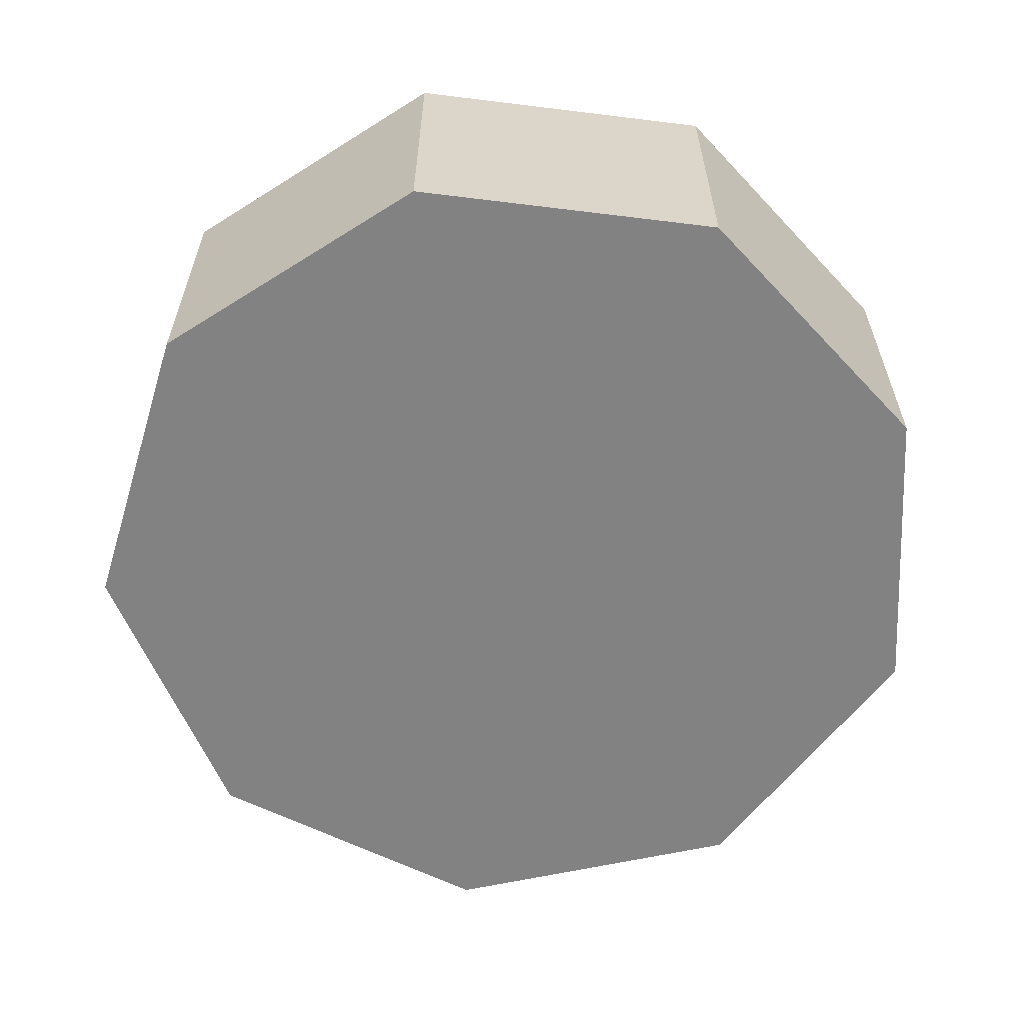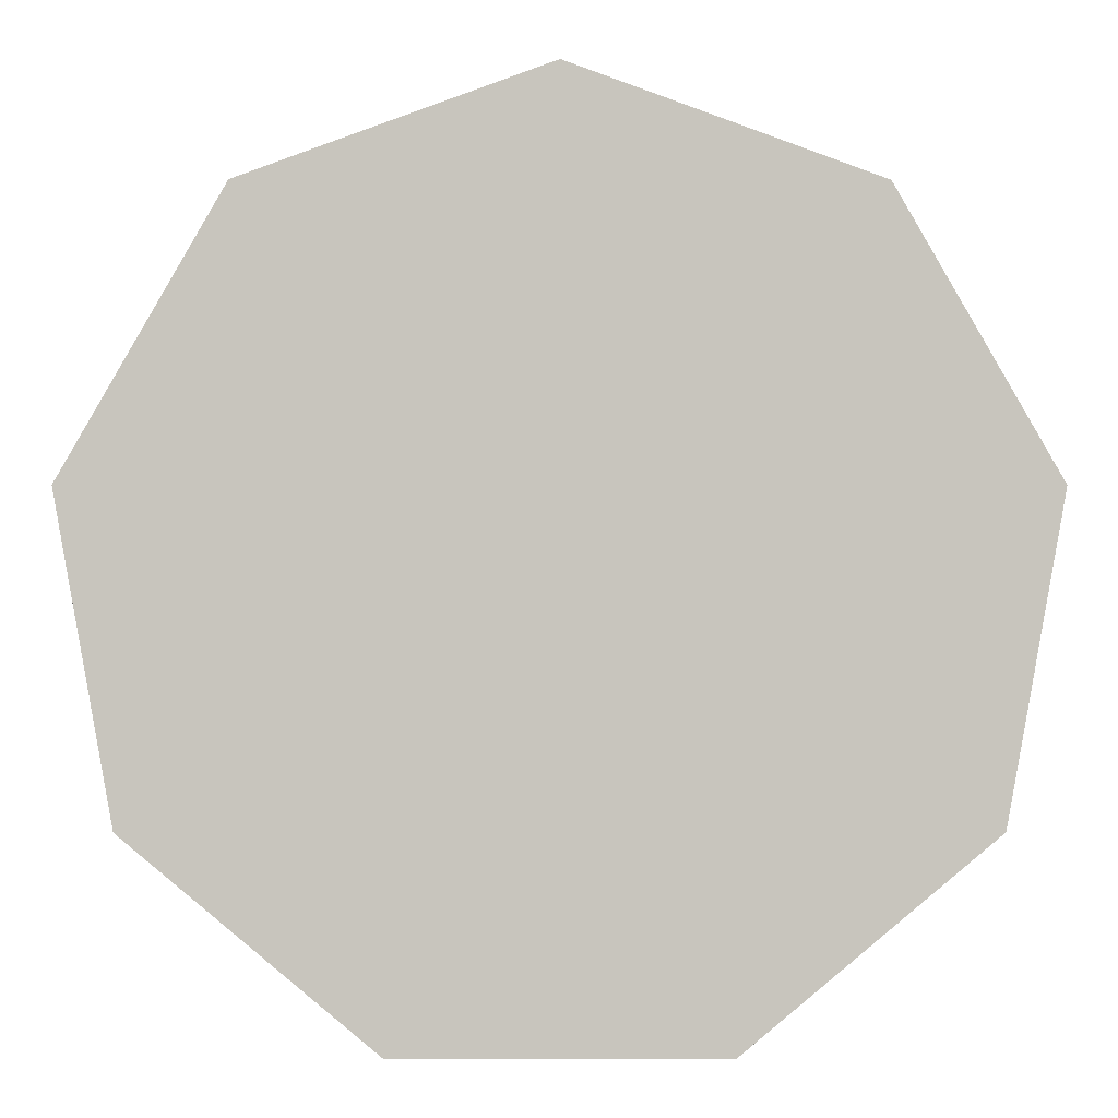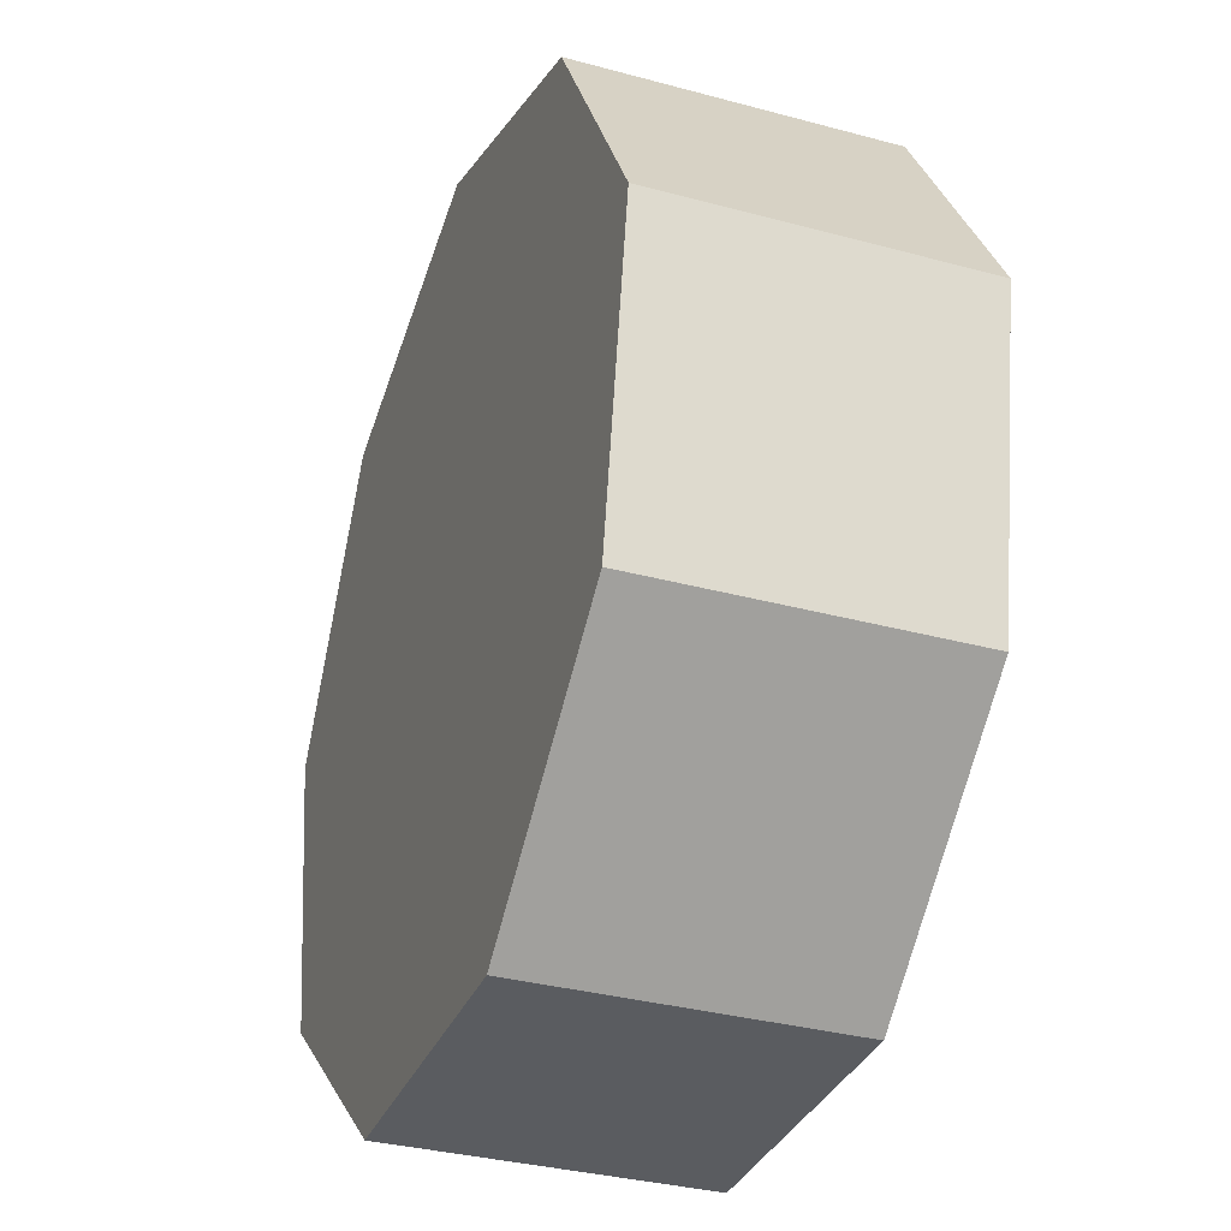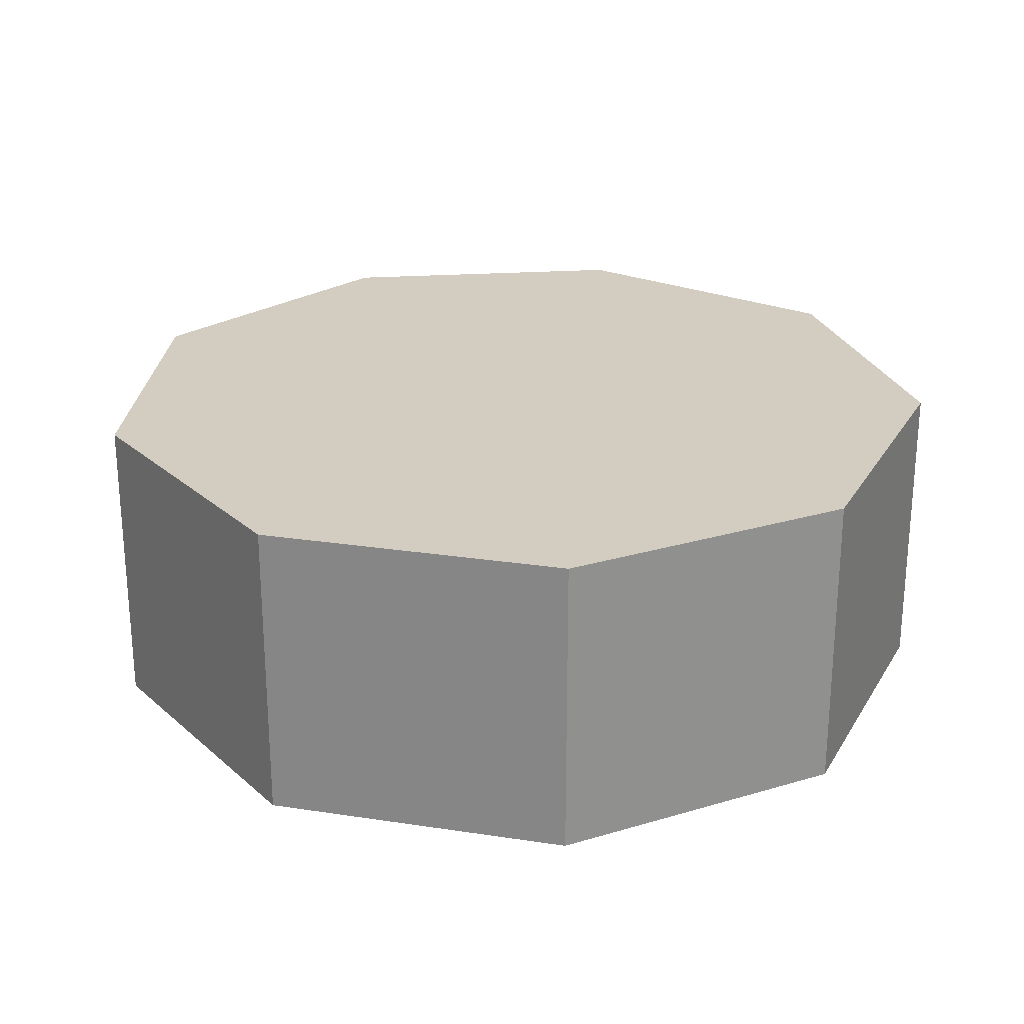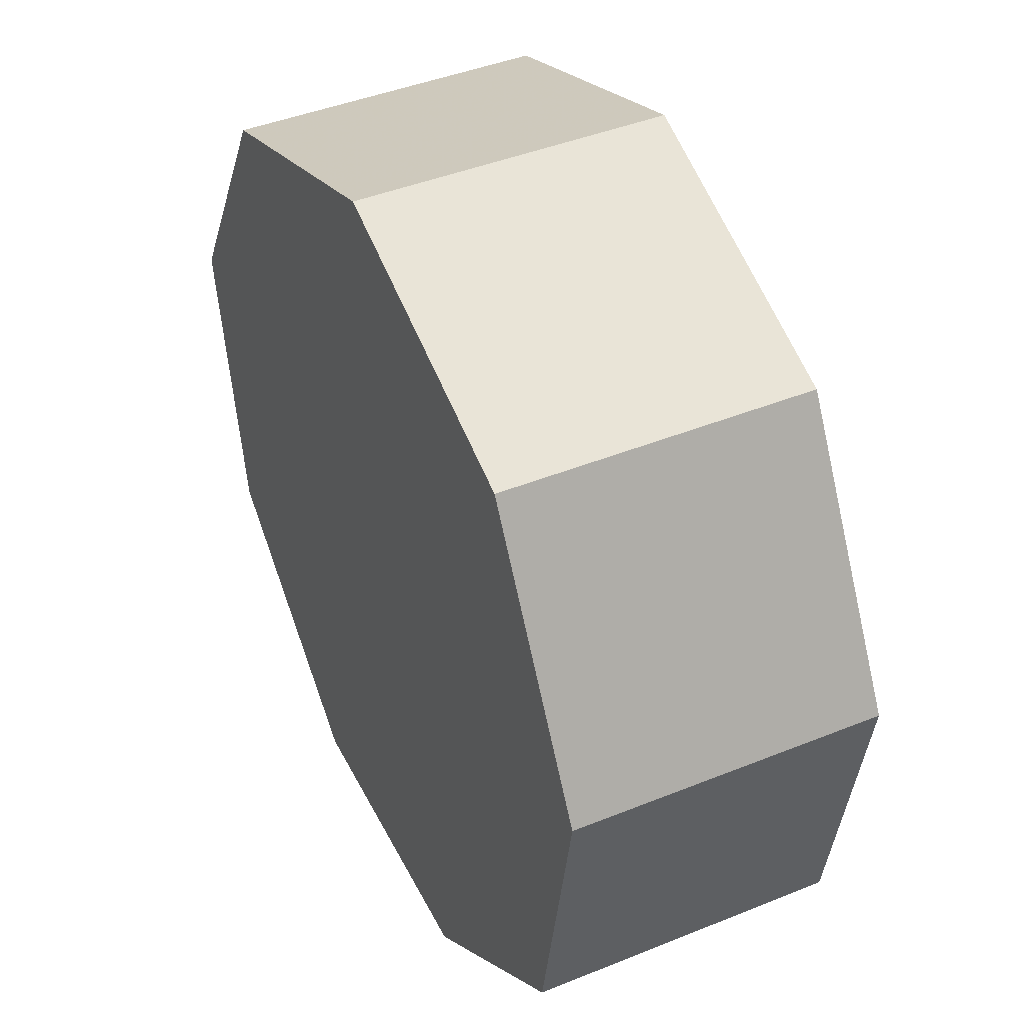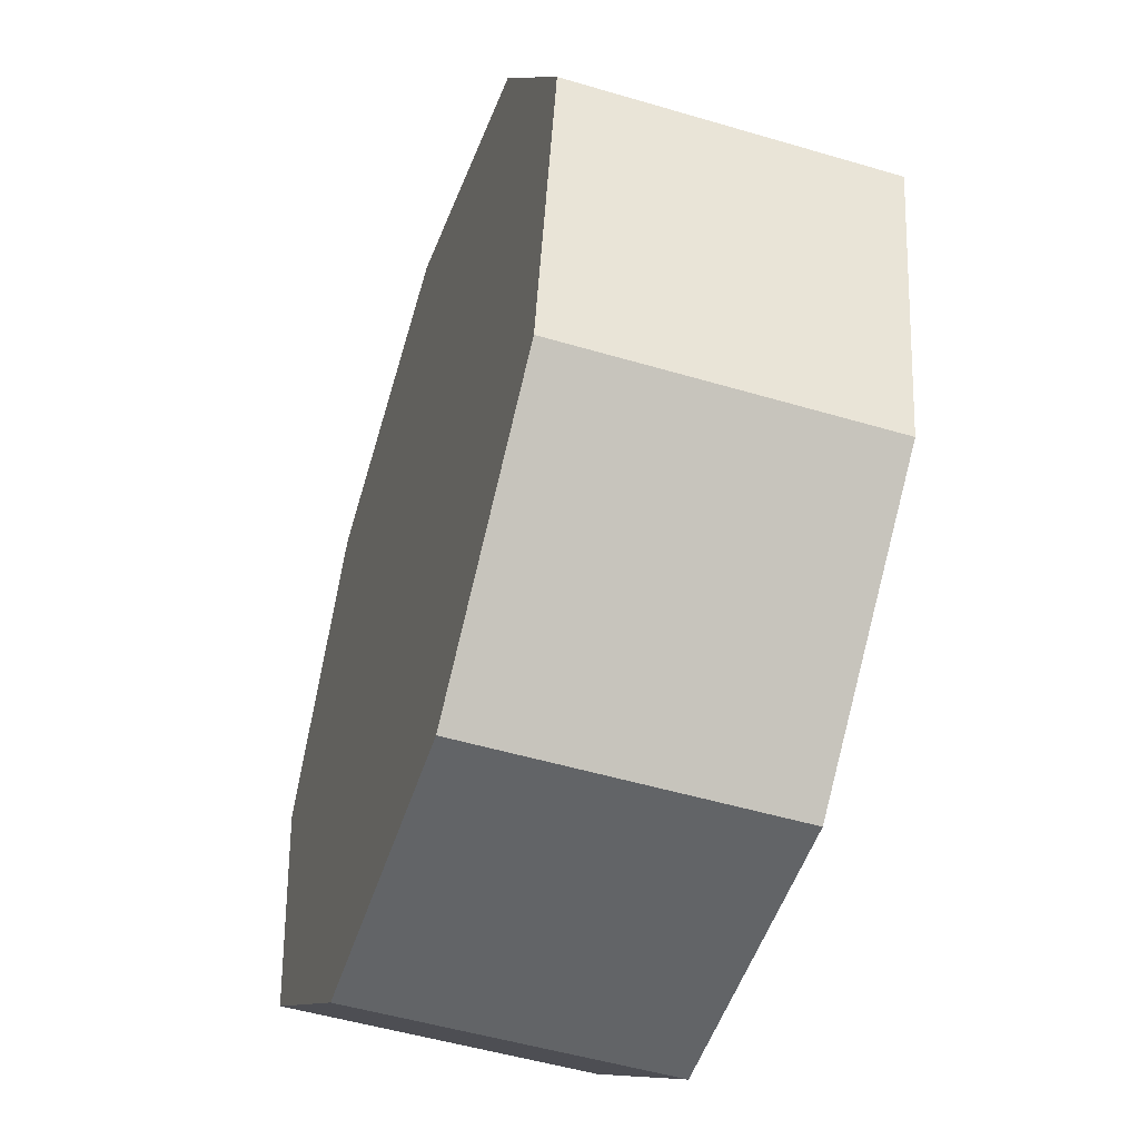
<metadata>
{"format":"obj","ext":"obj","renderer":"f3d","projection":"perspective","resolution":1024,"background":"white","views":[{"elev":-60.7,"azim":-7.2,"up":"+Z"},{"elev":0.0,"azim":-0.4,"up":"+Y"},{"elev":-33.6,"azim":69.7,"up":"+Y"},{"elev":24.8,"azim":-26.0,"up":"+Z"},{"elev":43.5,"azim":64.5,"up":"+Y"},{"elev":-51.1,"azim":72.1,"up":"+Y"}]}
</metadata>
<code>
v -0.3236 -0.8891  0.3236
v -0.8194 -0.4731  0.3236
v -0.9318  0.1643  0.3236
v -0.6082  0.7248  0.3236
v  0  0.9462  0.3236
v  0.6082  0.7248  0.3236
v  0.9318  0.1643  0.3236
v  0.8194 -0.4731  0.3236
v  0.3236 -0.8891  0.3236
v -0.3236 -0.8891 -0.3236
v -0.8194 -0.4731 -0.3236
v -0.9318  0.1643 -0.3236
v -0.6082  0.7248 -0.3236
v  0  0.9462 -0.3236
v  0.6082  0.7248 -0.3236
v  0.9318  0.1643 -0.3236
v  0.8194 -0.4731 -0.3236
v  0.3236 -0.8891 -0.3236
f 1 2 11 10
f 1 10 18 9
f 1 9 8 7 6 5 4 3 2
f 2 3 12 11
f 3 4 13 12
f 4 5 14 13
f 5 6 15 14
f 6 7 16 15
f 7 8 17 16
f 8 9 18 17
f 10 11 12 13 14 15 16 17 18

</code>
